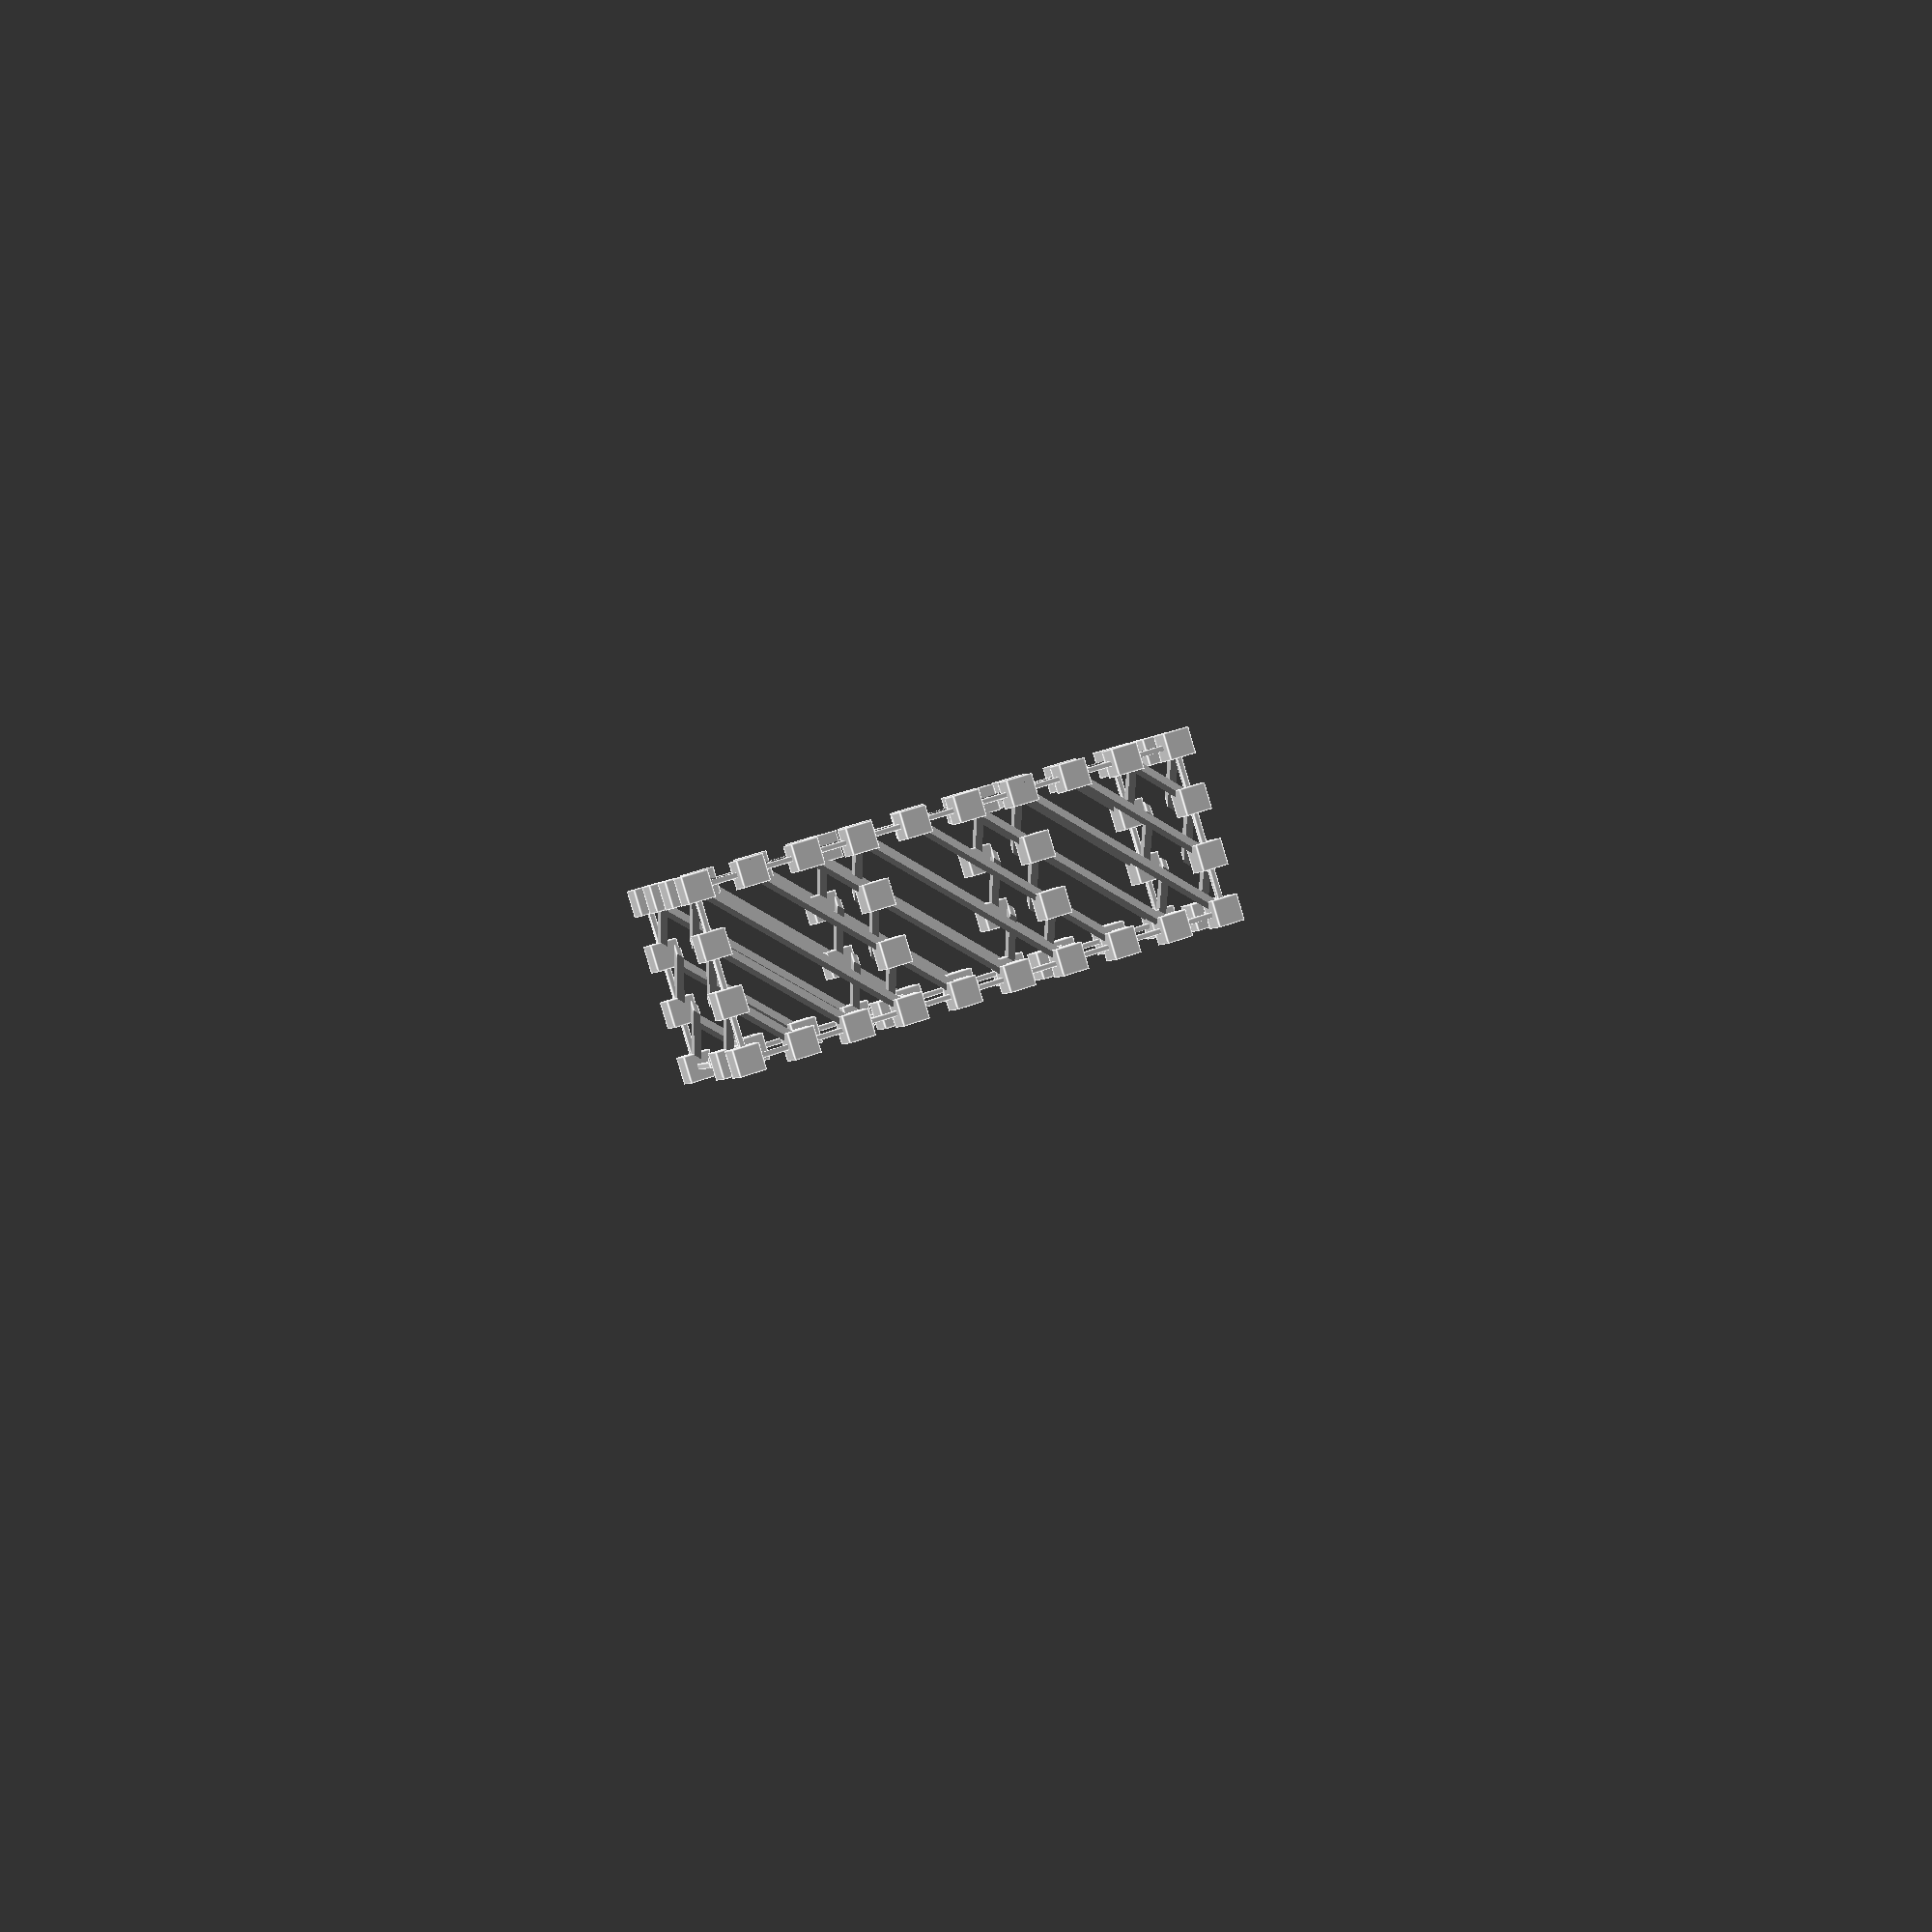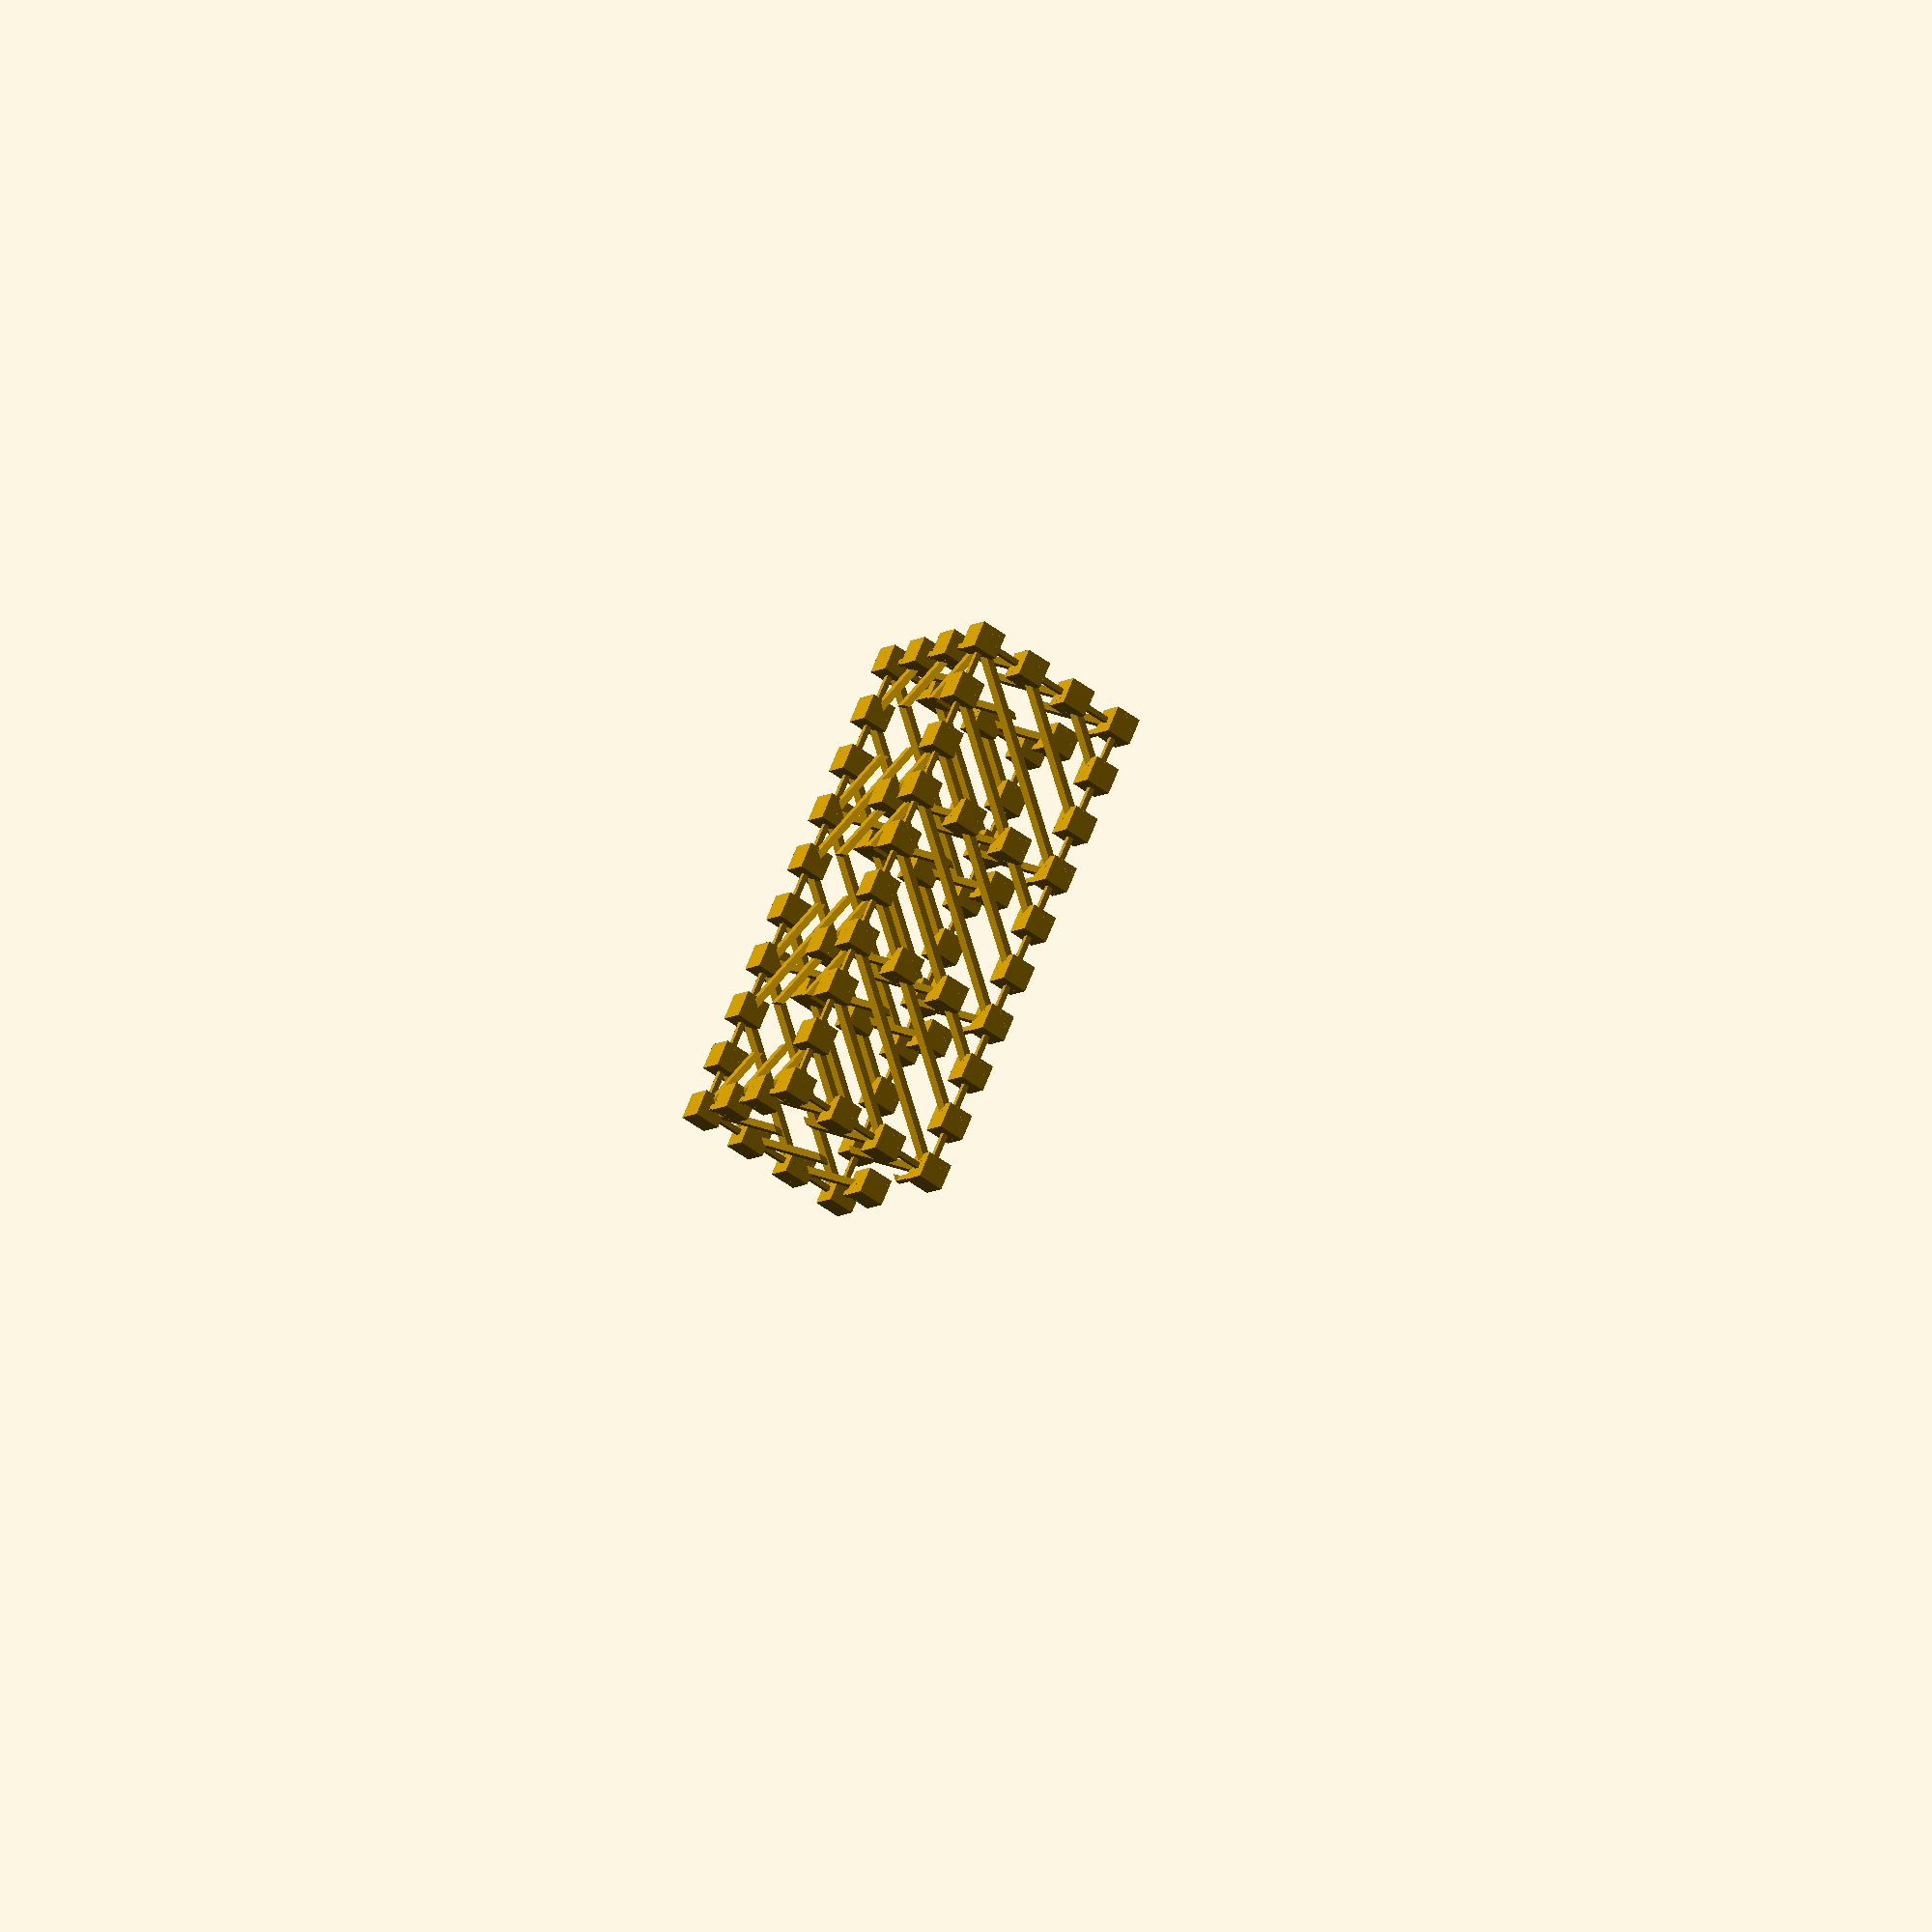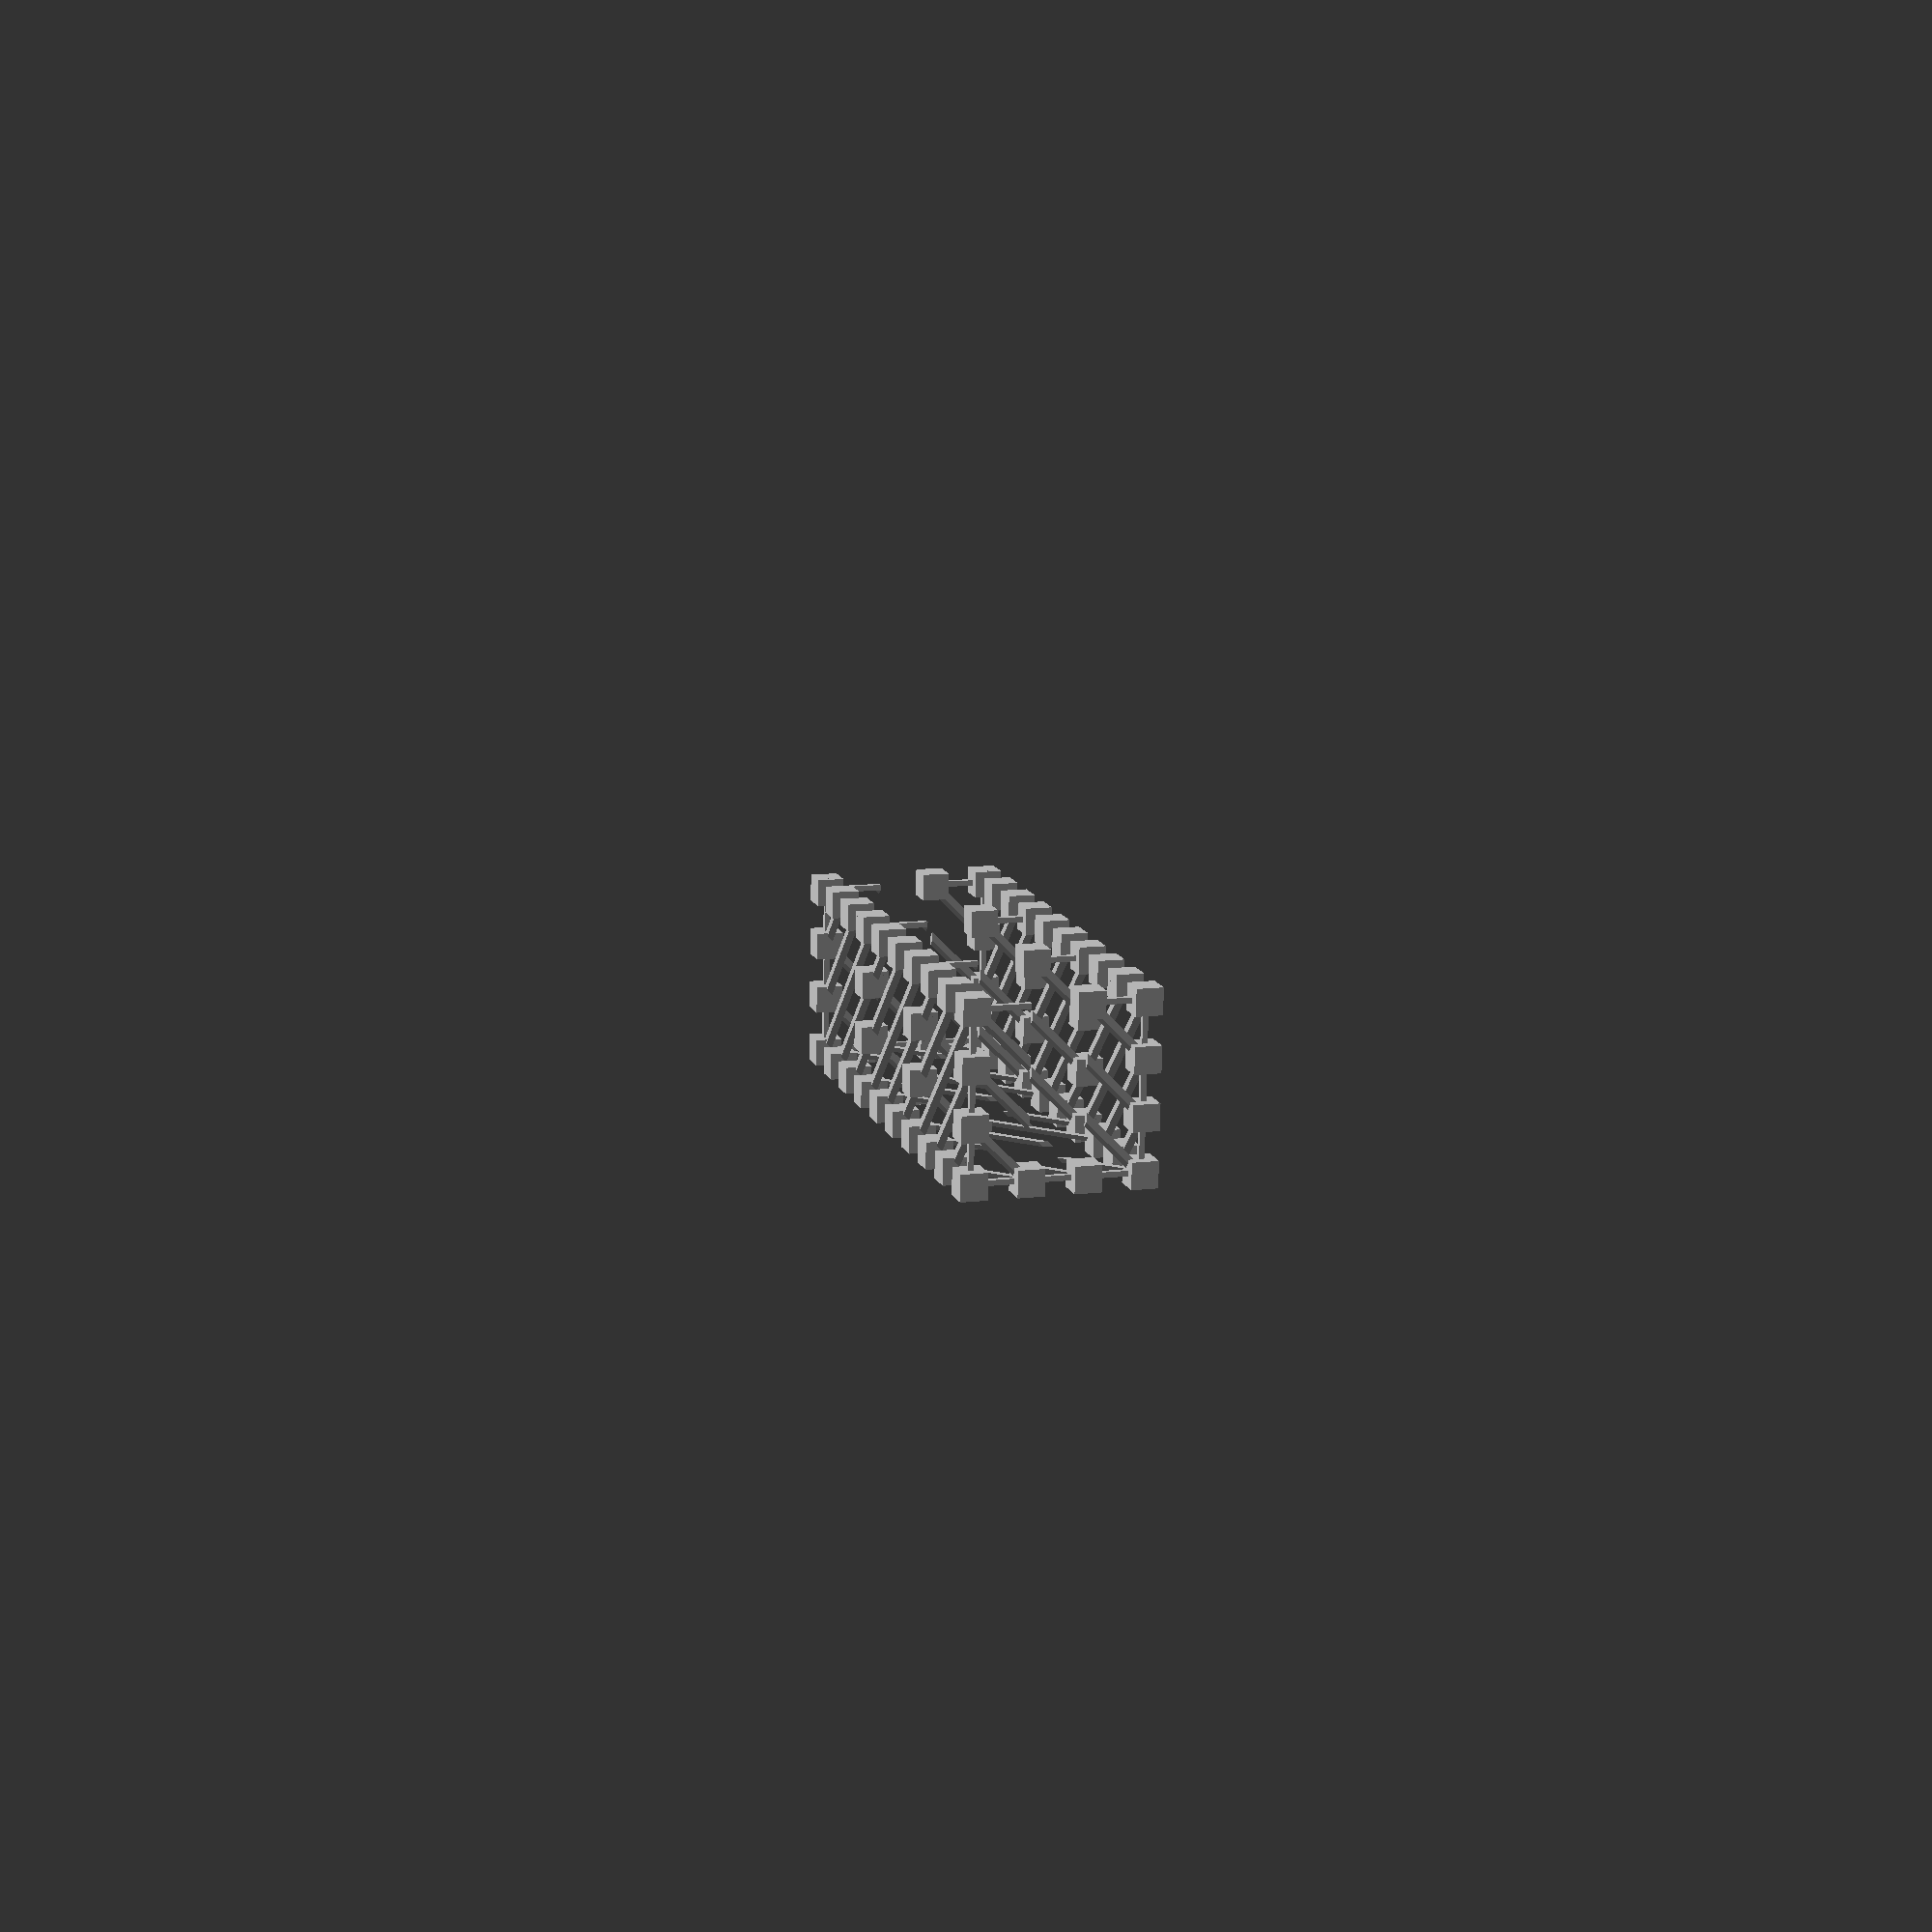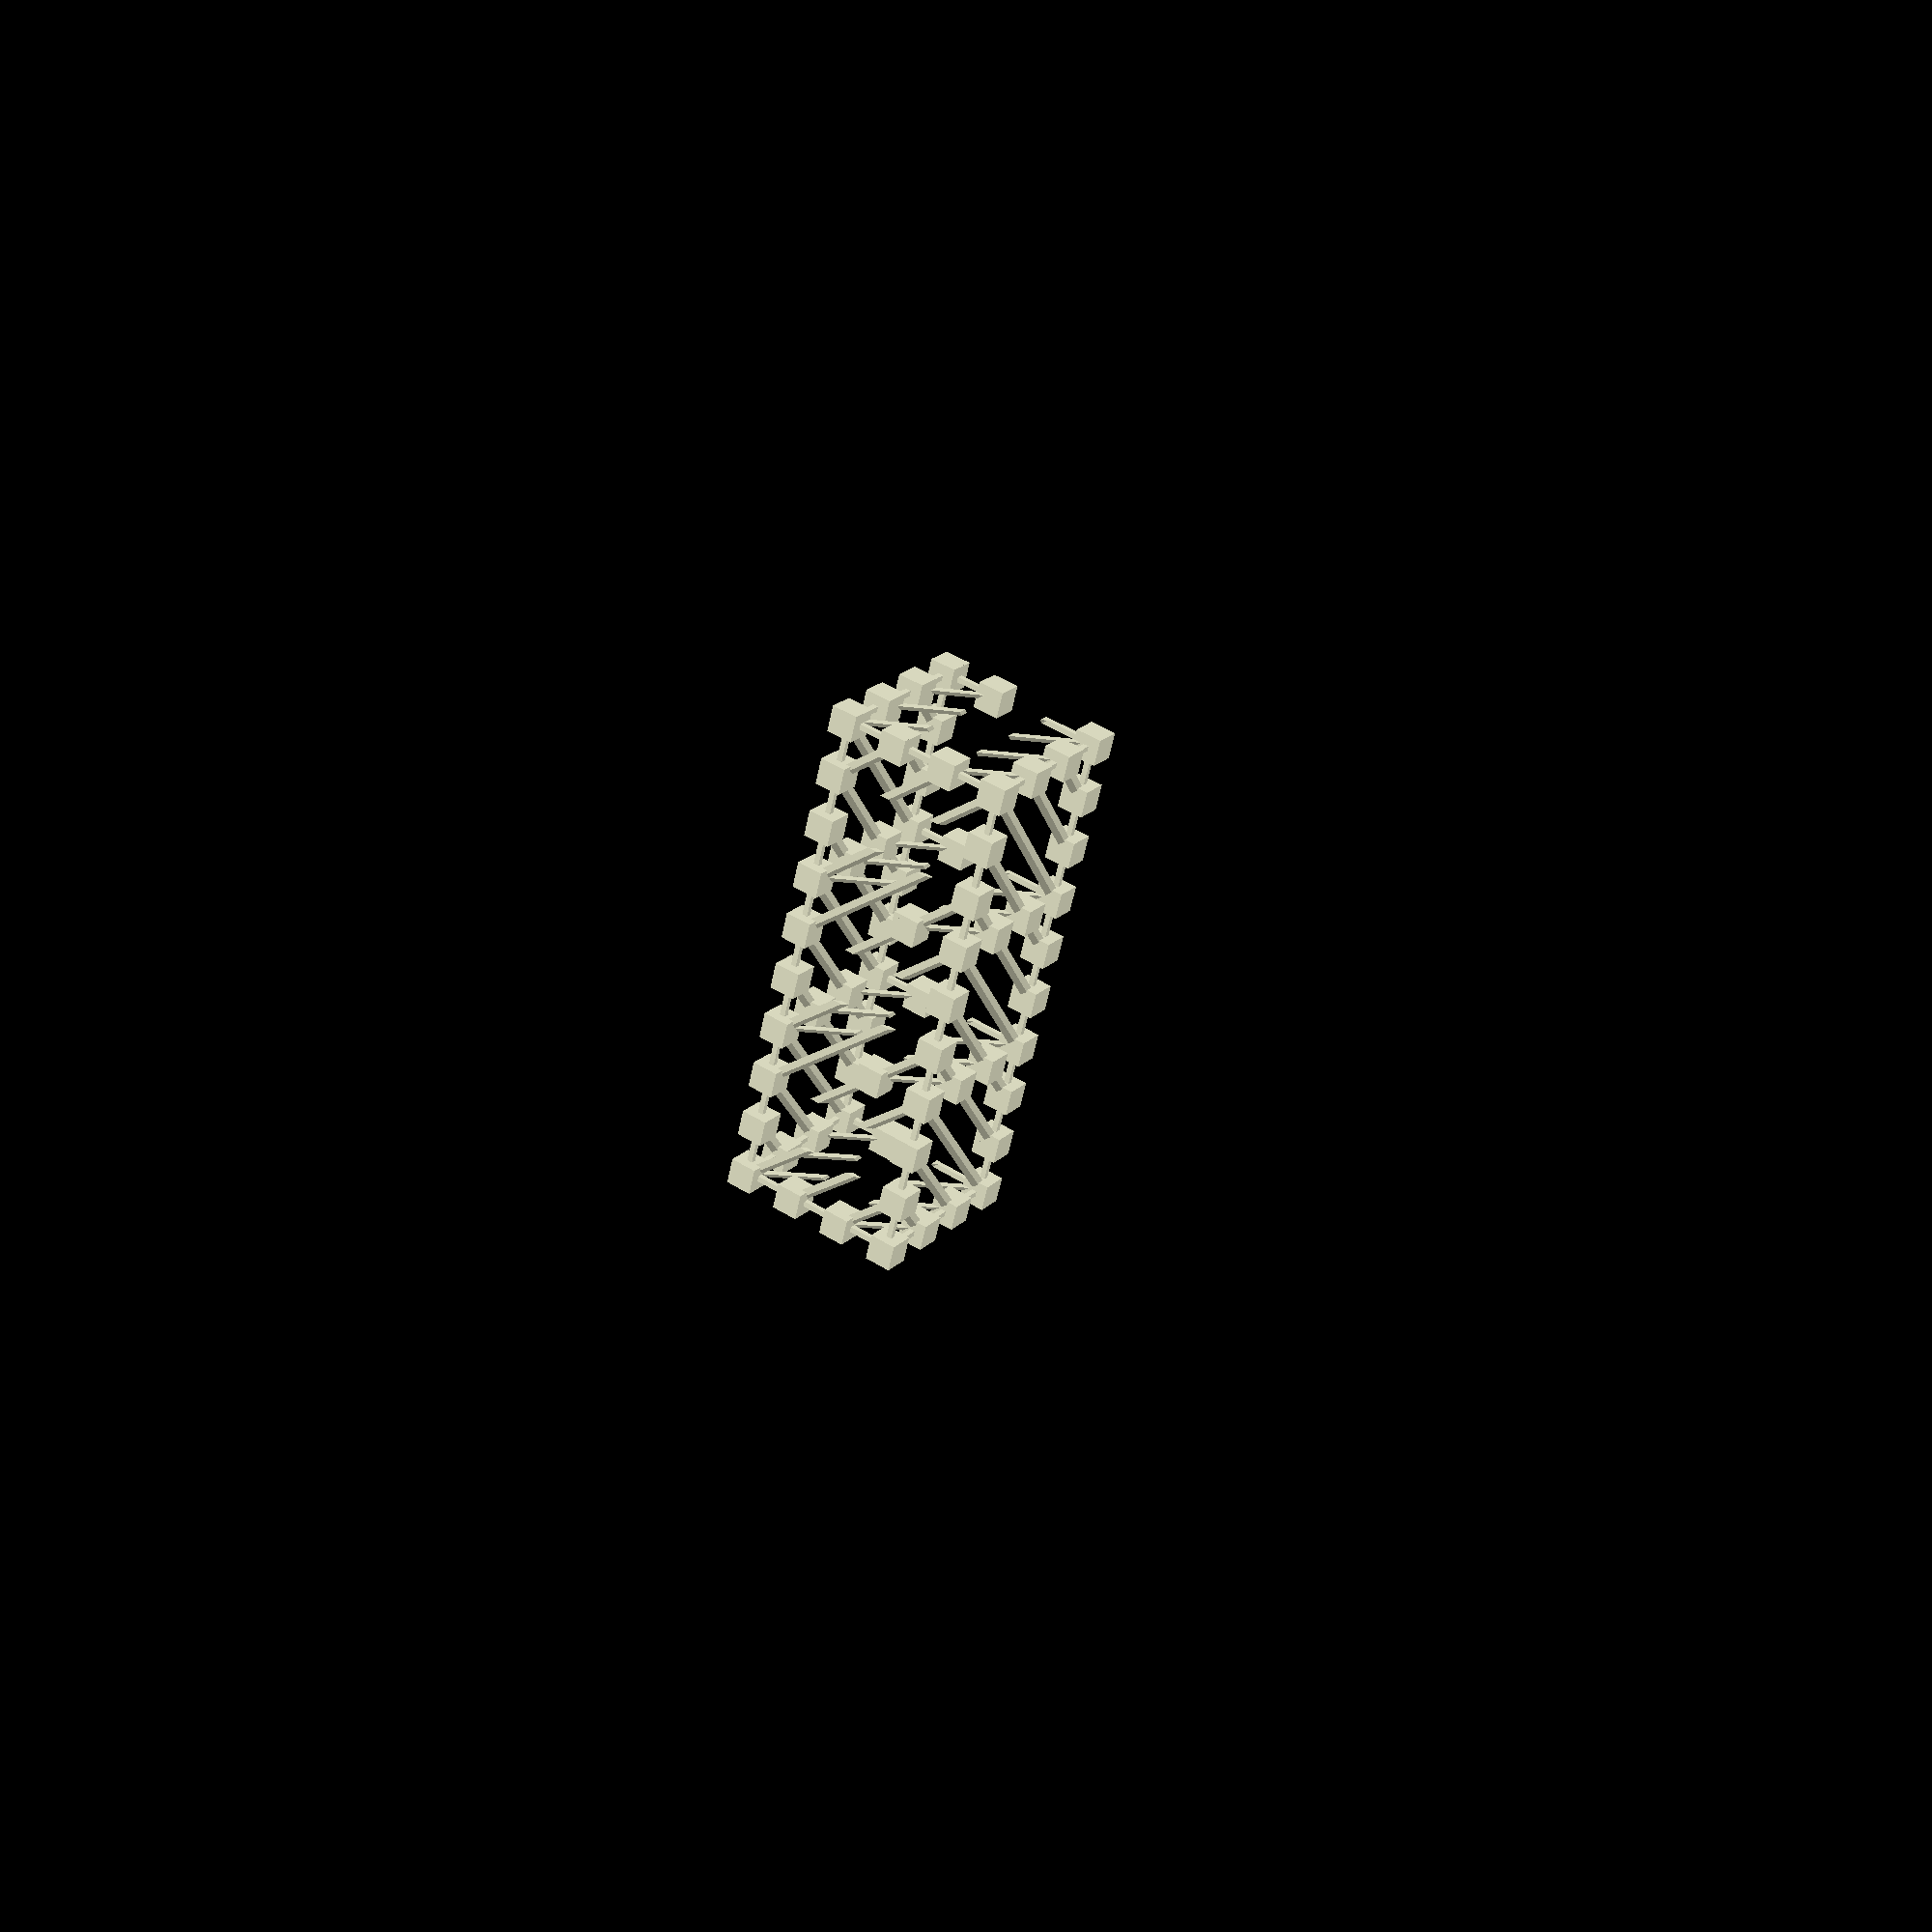
<openscad>
// Todo
/*
* außenwände um alles abzuziehen
*/


// Darstellungsoptionen
stellen = 0;            // Platten. else: Stangen
staenderwerk = 1;       // ständer 3d version. else: diff mit Box
ghost = 0;
A4 = 0;
aussenstreifen = 1;


// Maße
scale = 1/50;

l = 2500;           // Raumlänge
b = 2500;           // Raumbreite
h = 2500;           // Raumhöhe

tb = 833;           // Türbreite
fb = 833;           // Fensterbreite

wstrk = 1.65 / scale;    // Wandstärke
wx_2 = 55;          // Winkel

d4 = 9.65;
d = d4;

p4 = -86.8;
p = p4;

points = [
// Punkte an den langen horizontalen
for (x=[-b/2, b/2], y=[-l*1.5:l/3:l*1.5], z = [0, h]) [x, y, z]*scale,
// Punkte an den Vertikalen
for (x=[-b/2, b/2], y=[-l*1.5, l*1.5], z = [h/3, 2*h/3]) [x, y, z]*scale,
// Punkte an den Türen unten eine Seite
for (x=-tb/2, y=[-l*1.5: l: l*1.5], z = 0) [x, y, z]*scale,
// Punkte an den kurzen horizontalen oben
for (x=[-tb/2, tb/2], y=[-l*1.5, l*1.5], z = h) [x, y, z]*scale,
for (x=tb/2, y=[-l*0.5, l*0.5], z = h) [x, y, z]*scale,
// Punkte an den Seiten für die Innenwände
for (x=[-b/2, b/2], y=[-l*0.5, l*0.5], z = [h/3, 2*h/3]) [x, y, z]*scale,
];
for (i=points) translate(i) cube(8, true);


// Skizzen
if (ghost) %scale(scale) ghost();              // innenraum
if (A4) %square([200,200*sqrt(2)], true);   // Din A4 Referenz
//rotate([0,0, 45]) cube(120, true);  // 45° Referenz

module stripes_2()let(xyz = [wstrk, 3*l + 4*wstrk, h+wstrk])
for(i=[p:d:110]) rotate([0, 0, 45]) rotate([wx_2, 0, 0])  
    translate([0, 0, i]) cube([200, 200, wstrk*scale], true);

/*module stripes_1()let(xyz = [wstrk, 3*l + 4*wstrk, h+wstrk])
for(i=[-81:5*sqrt(2):110]) rotate([wx, 0, 0]) rotate([0, wy, 0])  
    translate([-150, -150, i]) cube([300, 300, 0.5]);

module stripes_0()let(xyz = [wstrk, 3*l + 4*wstrk, h+wstrk])
for(i=[-81:15.9:110]) rotate([45, 45, 0]) 
    translate([-150, -150, i]) cube([300, 300, 1.65/scale]);*/

module ghost(){
    translate([-b/2, -l/2]) cube ([b, l, h]);
    translate([-b/2, wstrk +l/2]) cube ([b, l, h]);
    translate([-b/2, -wstrk -1.5*l]) cube ([b, l, h]);
    translate([-b/2, -fb/2, h]) cube ([b, fb, wstrk]);
    translate([-b/2, l+wstrk-fb/2, h]) cube ([b, fb, wstrk]);
    translate([-b/2, -l-wstrk-fb/2, h]) cube ([b, fb, wstrk]);
    translate([-tb/2, 1.5*l-wstrk/2, 0]) cube ([tb, wstrk, h]);
    translate([-tb/2, -1.5*l-wstrk/2, 0]) cube ([tb, wstrk, h]);
    translate([-tb/2, 0.5*l-wstrk/2, 0]) cube ([tb, wstrk, h]);
    translate([-tb/2, -0.5*l-wstrk/2, 0]) cube ([tb, wstrk, h]);
}

stellen()
{
    // wände längs 
    let(xyz = [wstrk, 3*l, h]){
    translate([b/2-wstrk/2, xyz[1]/-2, 0]) cube (xyz);
    };
    let(xyz = [wstrk, 3*l, h]){
    translate([-wstrk/2-b/2, xyz[1]/-2, 0]) cube (xyz);
    };

    // wände quer hoch
    let(xyz = [b/2-tb/2, wstrk, h]){
    translate([-b/2, l*1.5-wstrk/2, 0]) cube (xyz);
    translate([b/2 - xyz[0], l*1.5-wstrk/2, 0]) cube (xyz);
    };
    let(xyz = [b/2-tb/2, wstrk, h]){
    translate([-b/2, -l*1.5-0.5*wstrk, 0]) cube (xyz);
    translate([b/2 - xyz[0], -l*1.5-0.5*wstrk, 0]) cube (xyz);
    };

    // wände quer flach
    let(xyz = [b/2-tb/2, wstrk, h]){
    translate([-b/2, -l*0.5-wstrk*0.5, 0]) cube (xyz);
    translate([b/2 - xyz[0], -l*0.5-wstrk*0.5, 0]) cube (xyz);
    };
    let(xyz = [b/2-tb/2, wstrk, h]){
    translate([-b/2, l*0.5-wstrk*0.5, 0]) cube (xyz);
    translate([b/2 - xyz[0], l*0.5-wstrk*0.5, 0]) cube (xyz);
    };
    union(){
        // decke innen
        let(xyz = [b, l -fb, wstrk]){
        translate([-b/2, fb/2, h-0.5*wstrk]) cube (xyz);
        translate([-b/2, -xyz[1]-fb/2, h-0.5*wstrk]) cube (xyz);
        };
    
        // decke vorne + hinten
        let(xyz = [b, l/2-fb/2, wstrk]){
        translate([-b/2, -1.5*l, h-0.5*wstrk]) cube (xyz);
        translate([-b/2, l+fb/2, h-0.5*wstrk]) cube (xyz);
        };
    };
}

module aussenstreifen (){
    for (x=[b/2, -b/2], z = [0, h])
        translate([x, 0, z]) cube([wstrk, 3*l, wstrk], center=true);
    for (x=[b/2, -b/2], y = [l*1.5, -l*1.5])
        translate([x, y, h/2]) cube([wstrk, wstrk, h], center=true);
    for (y = [l*1.5, -l*1.5])
        translate([0, y, h]) cube([b, wstrk, wstrk], center=true);
    for (x=[b/4+tb/4, -b/4-tb/4], y = [l*1.5, l*0.5, -l*0.5, -l*1.5])
        translate([x, y, 0]) cube([b/2-tb/2, wstrk, wstrk], center=true);
};



module stellen() {
if (stellen) 
    scale(scale) children([0:$children-1]);
    
else if (staenderwerk)
    intersection(){
        stripes_2();
        scale(scale) children([0 : $children-1]);
    }
    
else
    difference() {
        translate([0, 0, 30]) cube([60, 190, 65], true);
        intersection(){
            stripes();
            scale(scale) children([0 : $children-1]);
        }
    }   
if (aussenstreifen) scale(scale) aussenstreifen();
};

</openscad>
<views>
elev=87.5 azim=250.2 roll=16.4 proj=p view=edges
elev=231.3 azim=215.1 roll=129.2 proj=o view=solid
elev=76.2 azim=17.1 roll=179.0 proj=p view=wireframe
elev=338.6 azim=14.3 roll=32.6 proj=p view=solid
</views>
